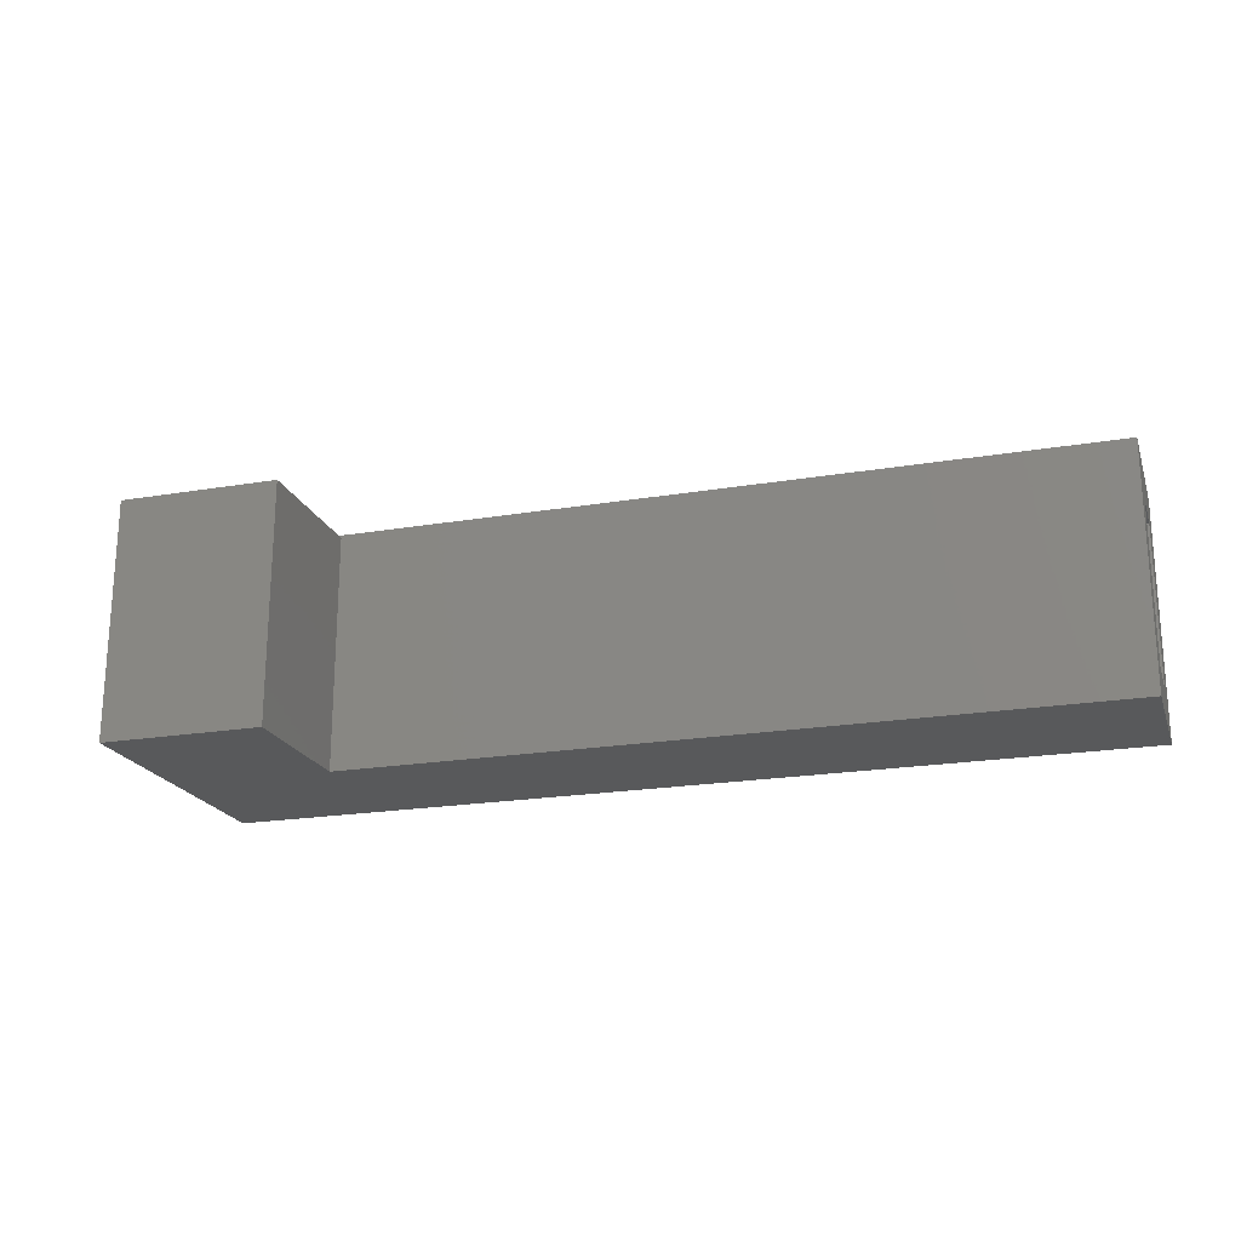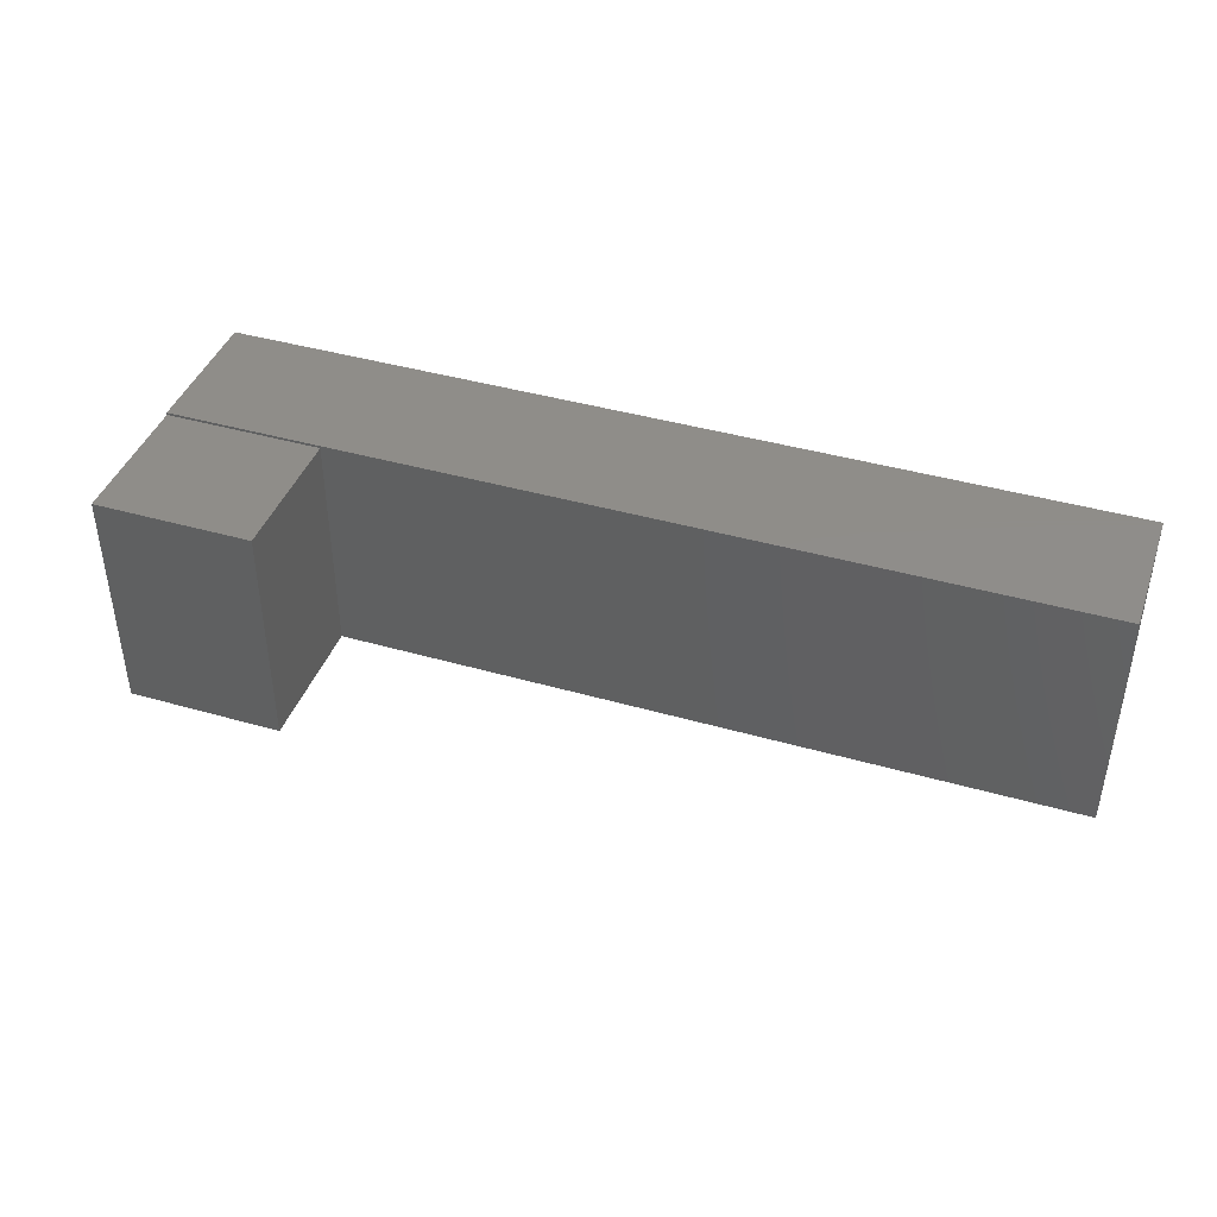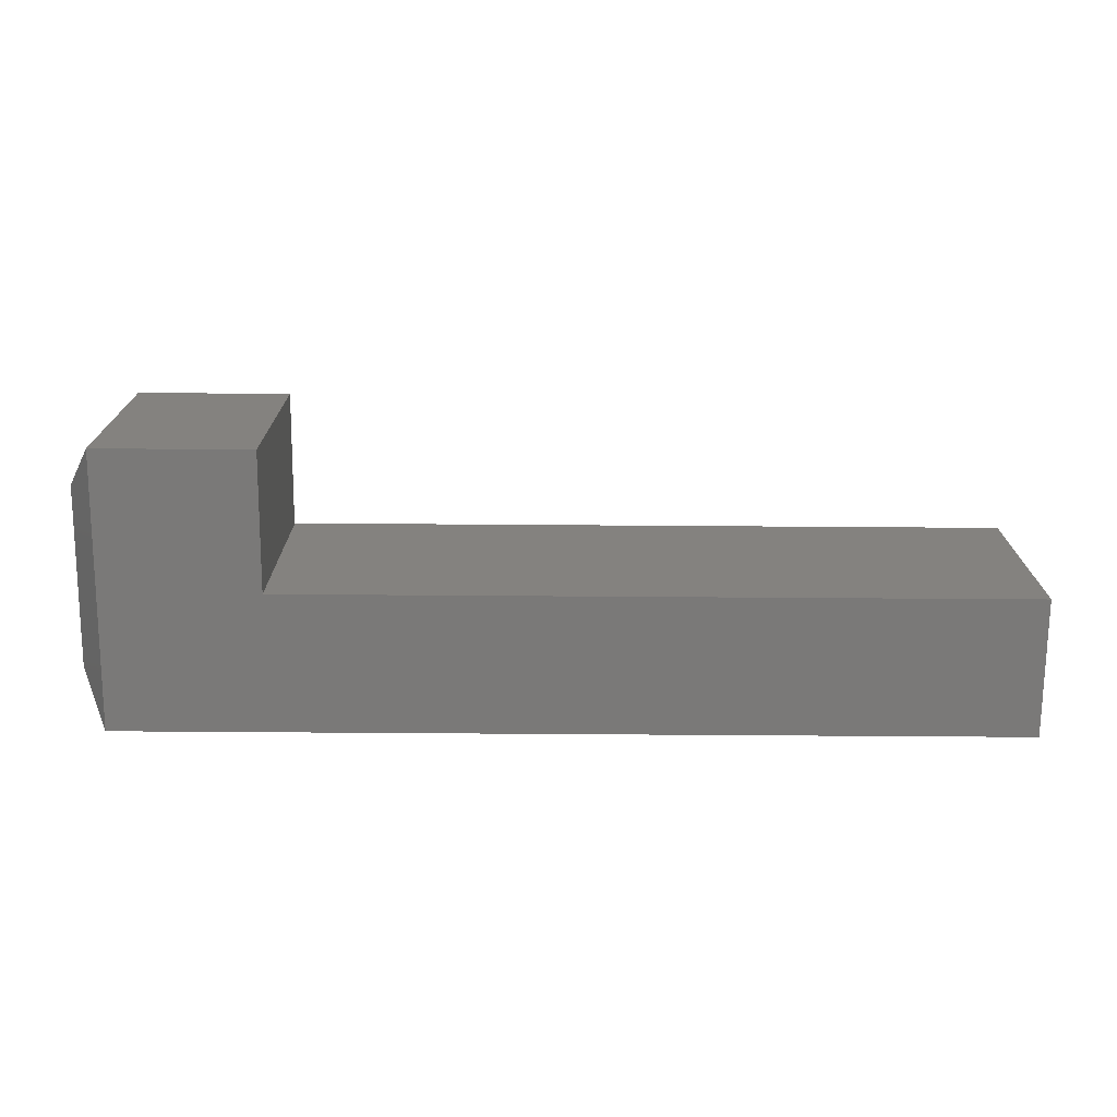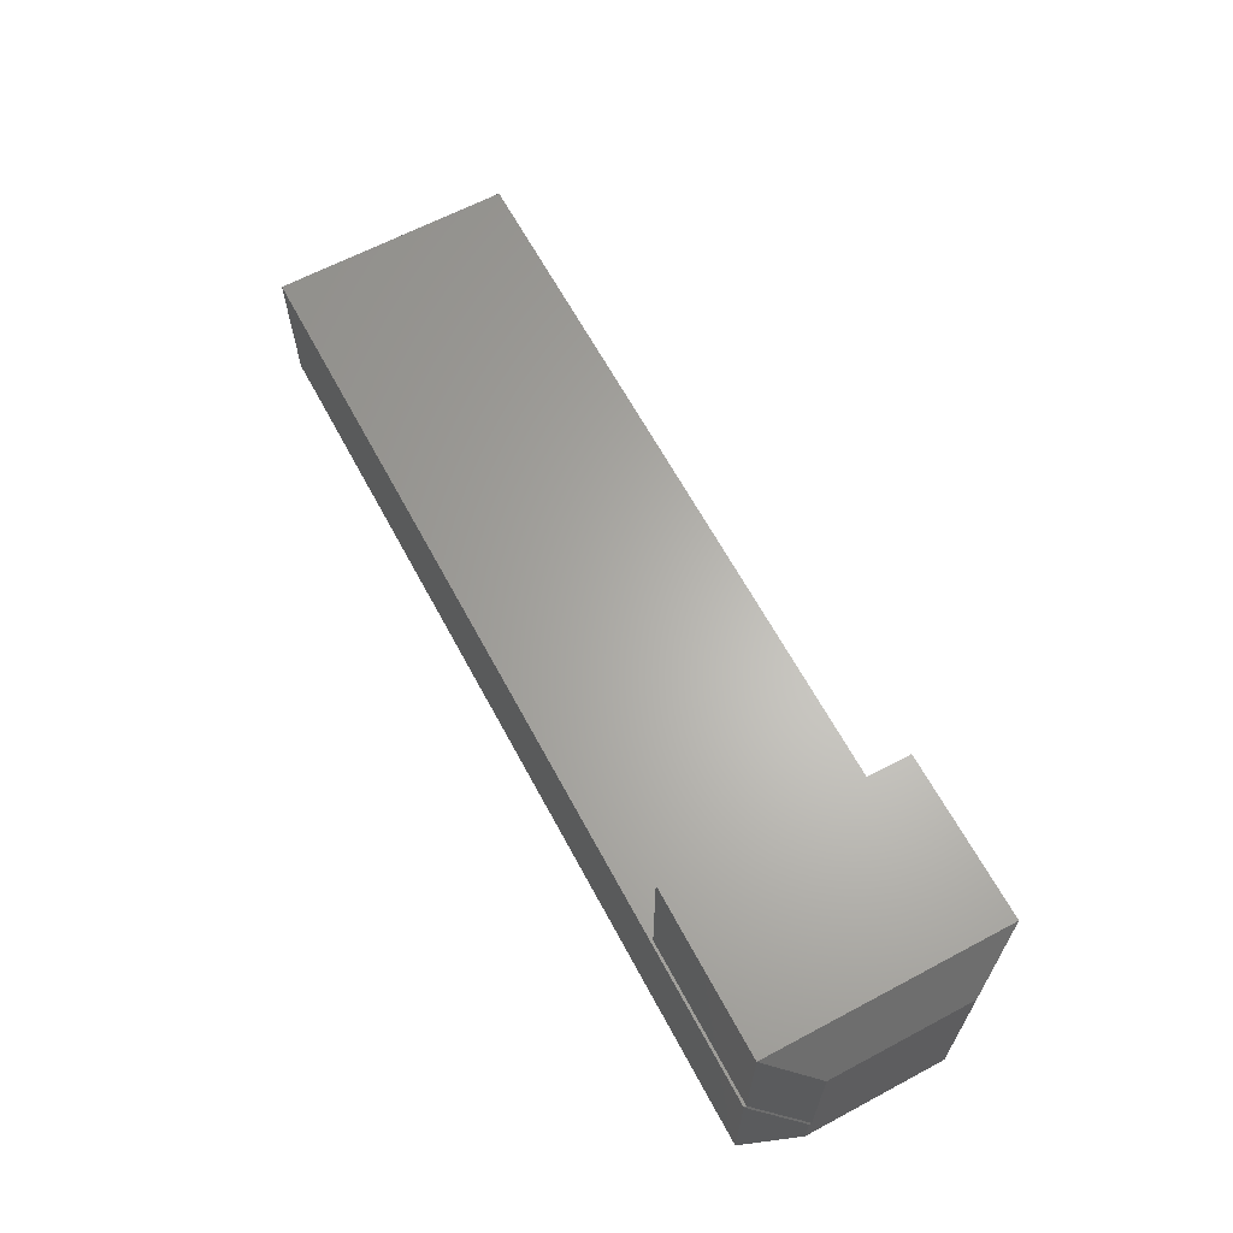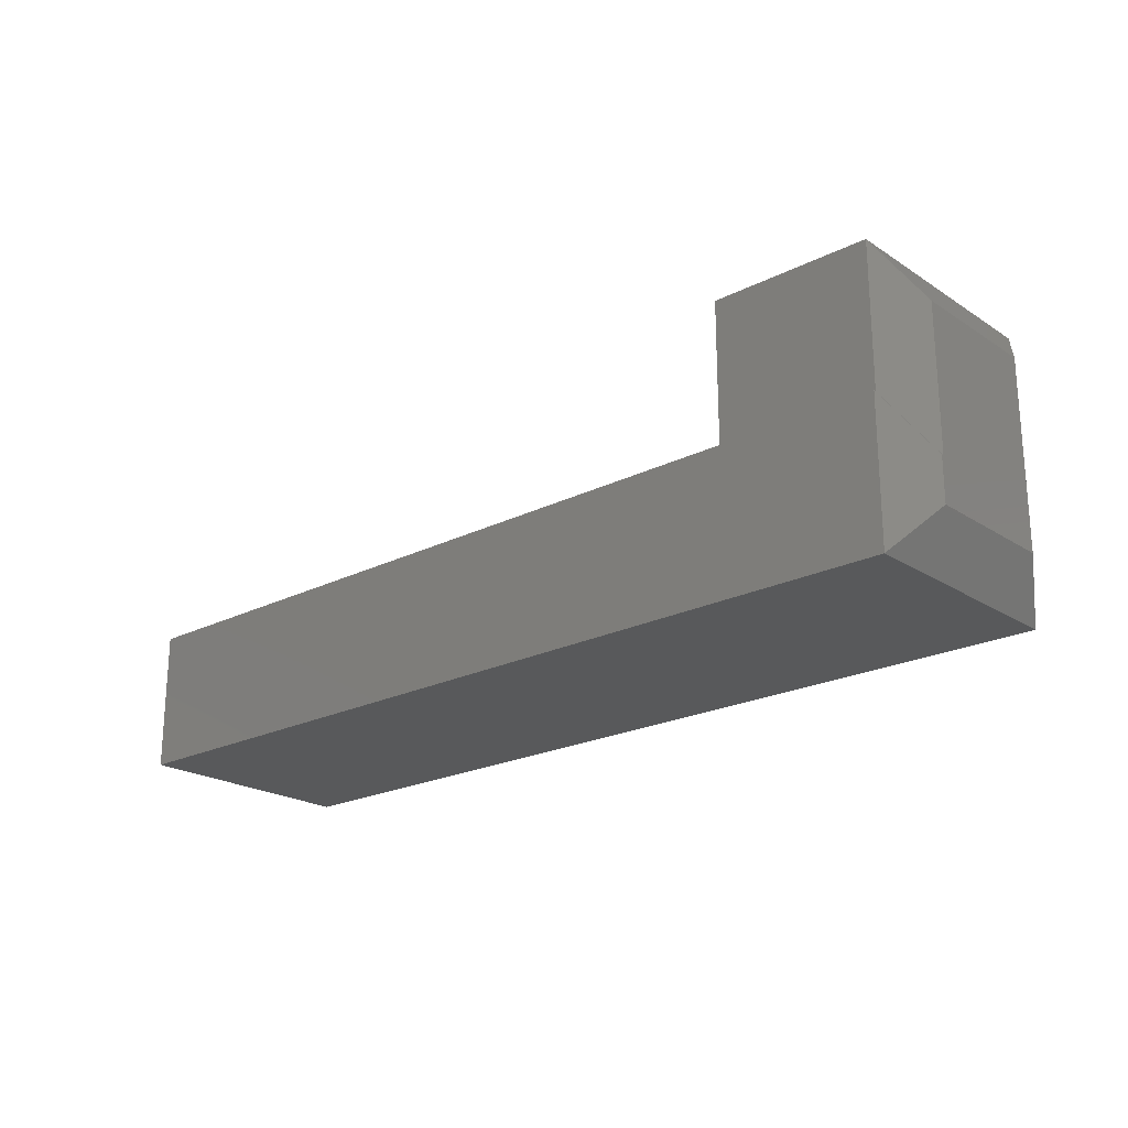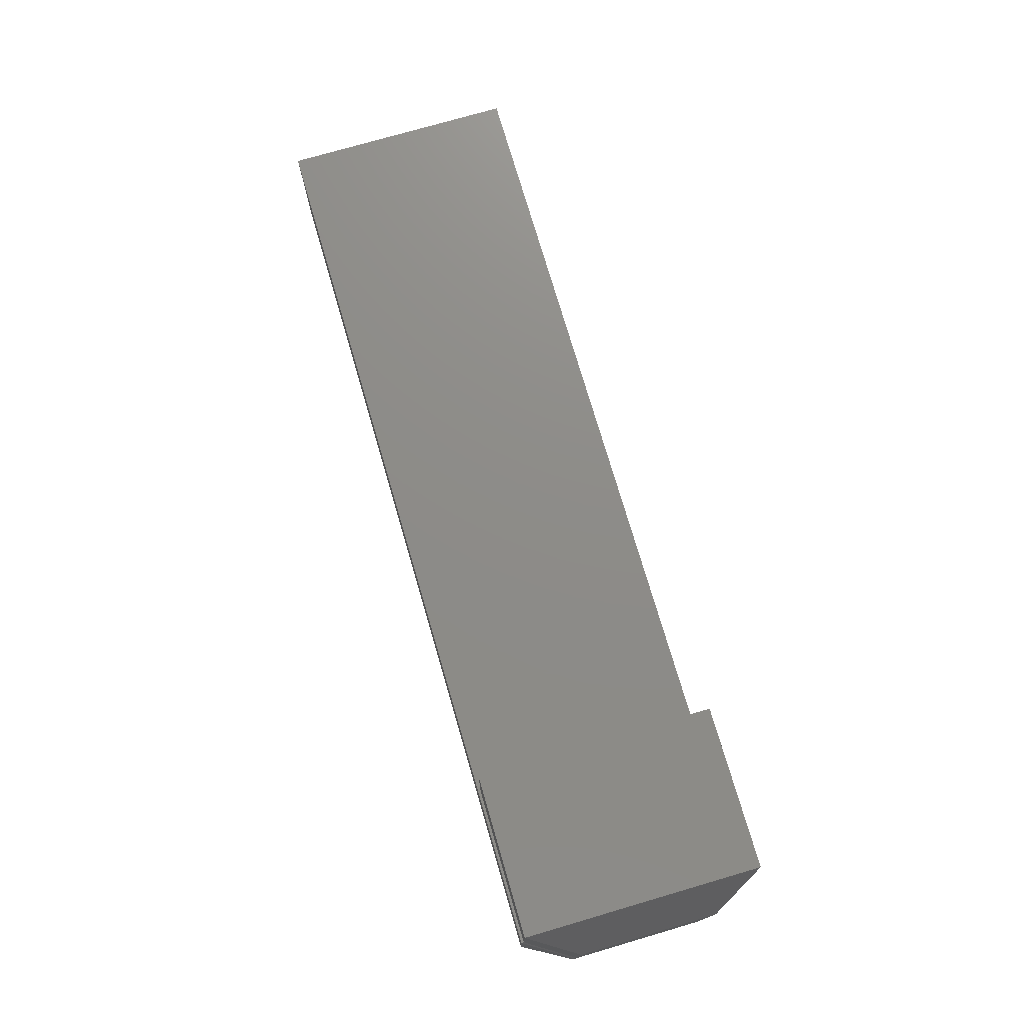
<metadata>
{"format":"stl","ext":"stl","renderer":"f3d","projection":"perspective","resolution":1024,"background":"white","views":[{"elev":-20.6,"azim":17.0,"up":"+Y"},{"elev":41.6,"azim":19.1,"up":"+Y"},{"elev":-72.4,"azim":-0.4,"up":"+Y"},{"elev":64.0,"azim":-118.2,"up":"+Z"},{"elev":-21.6,"azim":-138.4,"up":"+Z"},{"elev":74.9,"azim":-106.3,"up":"+Z"}]}
</metadata>
<code>
# stl→obj: 28 verts, 52 faces
v -0.7031 -0.1875 0.4531
v -0.7031 0.1875 0.4531
v -0.75 -0.1094 0.375
v -0.75 0.1094 0.375
v -0.75 0.1133 0.1484
v -0.75 0.1133 0.07812
v -0.75 -0.1094 0.07812
v -0.75 0.1094 0.1484
v 0.75 -0.1875 0
v 0.75 -0.1875 0.2266
v -0.7031 -0.1875 1.388e-17
v -0.45 -0.1875 0.2266
v -0.45 -0.1875 0.4531
v -0.7031 0.1914 0
v -0.7031 0.1875 0.2266
v -0.45 0.1875 0.4531
v -0.7031 0.1914 0.2266
v 0.75 0.1914 0
v 0.75 0.1914 0.2266
v -0.45 0.1875 0.2266
v 0.75 0.125 0.1598
v 0.75 0.125 0.07031
v 0.75 -0.125 0.07031
v 0.75 -0.125 0.1598
v -0.25 -0.125 0.1598
v -0.25 -0.125 0.07031
v -0.25 0.125 0.1598
v -0.25 0.125 0.07031
f 1 2 3
f 3 2 4
f 5 6 7
f 3 4 7
f 7 4 8
f 7 8 5
f 9 10 11
f 11 10 12
f 11 12 1
f 1 12 13
f 11 7 14
f 14 7 6
f 11 1 7
f 7 1 3
f 2 15 4
f 4 15 8
f 1 13 2
f 2 13 16
f 17 14 5
f 5 14 6
f 11 14 9
f 9 14 18
f 17 5 15
f 5 8 15
f 19 18 17
f 17 18 14
f 19 17 15
f 19 15 20
f 19 20 12
f 19 12 10
f 16 20 2
f 2 20 15
f 13 12 16
f 16 12 20
f 19 21 18
f 18 21 22
f 18 22 9
f 9 22 23
f 9 23 10
f 10 23 24
f 10 24 19
f 19 24 21
f 24 23 25
f 25 23 26
f 21 24 27
f 27 24 25
f 22 21 28
f 28 21 27
f 23 22 26
f 26 22 28
f 26 28 25
f 25 28 27

</code>
